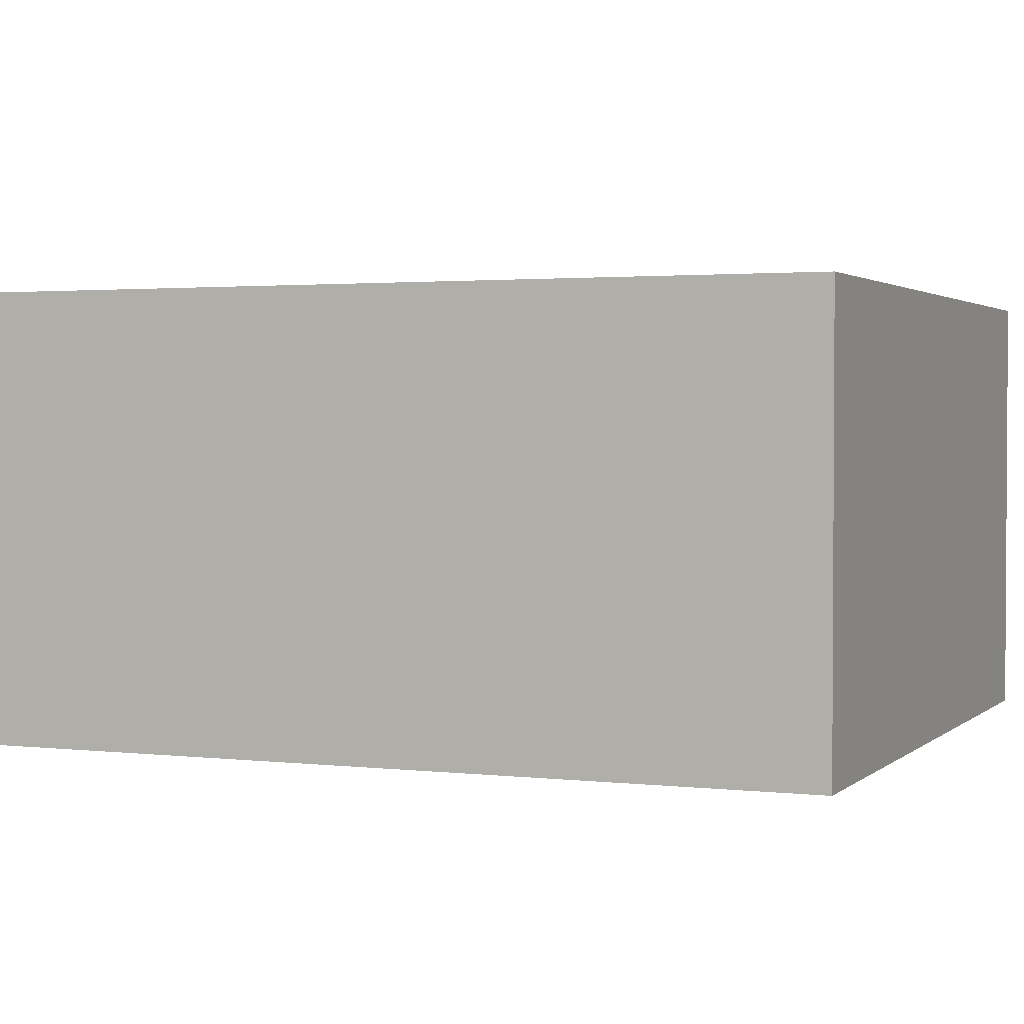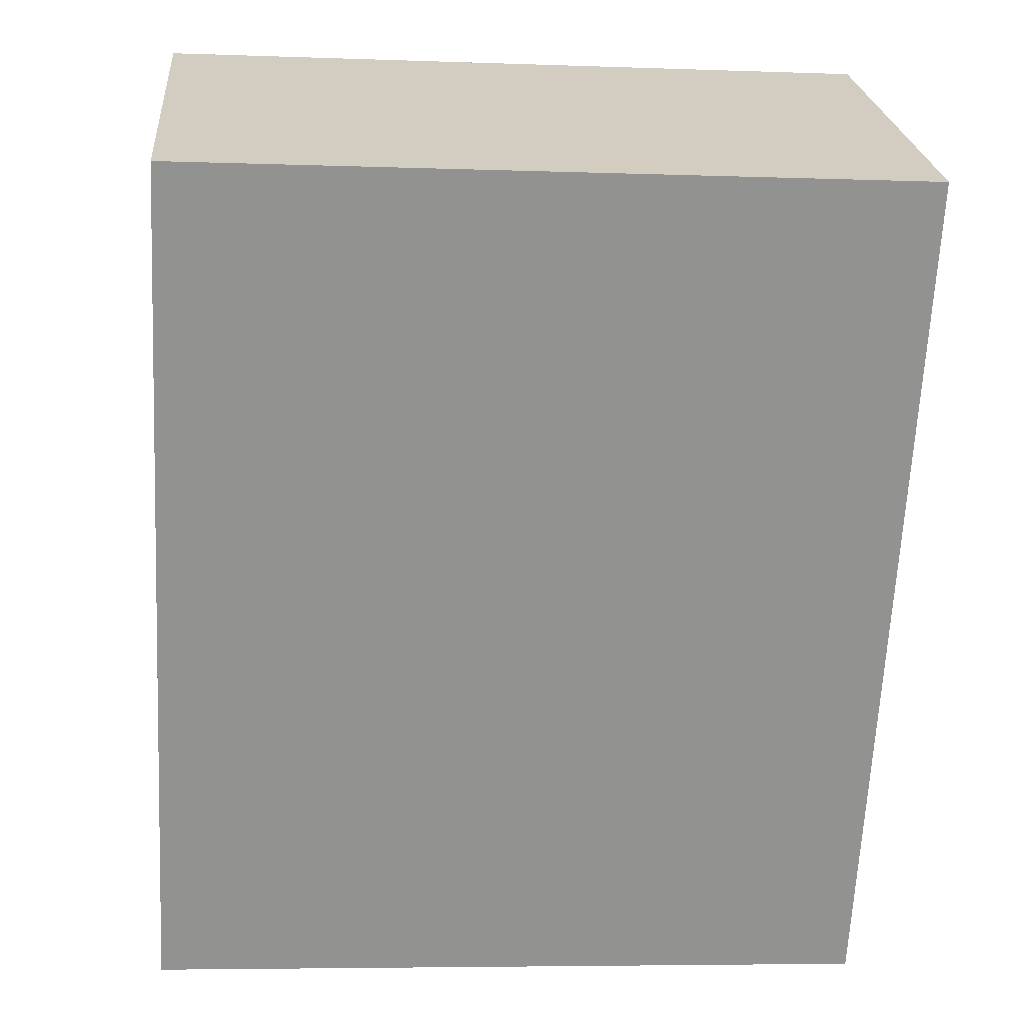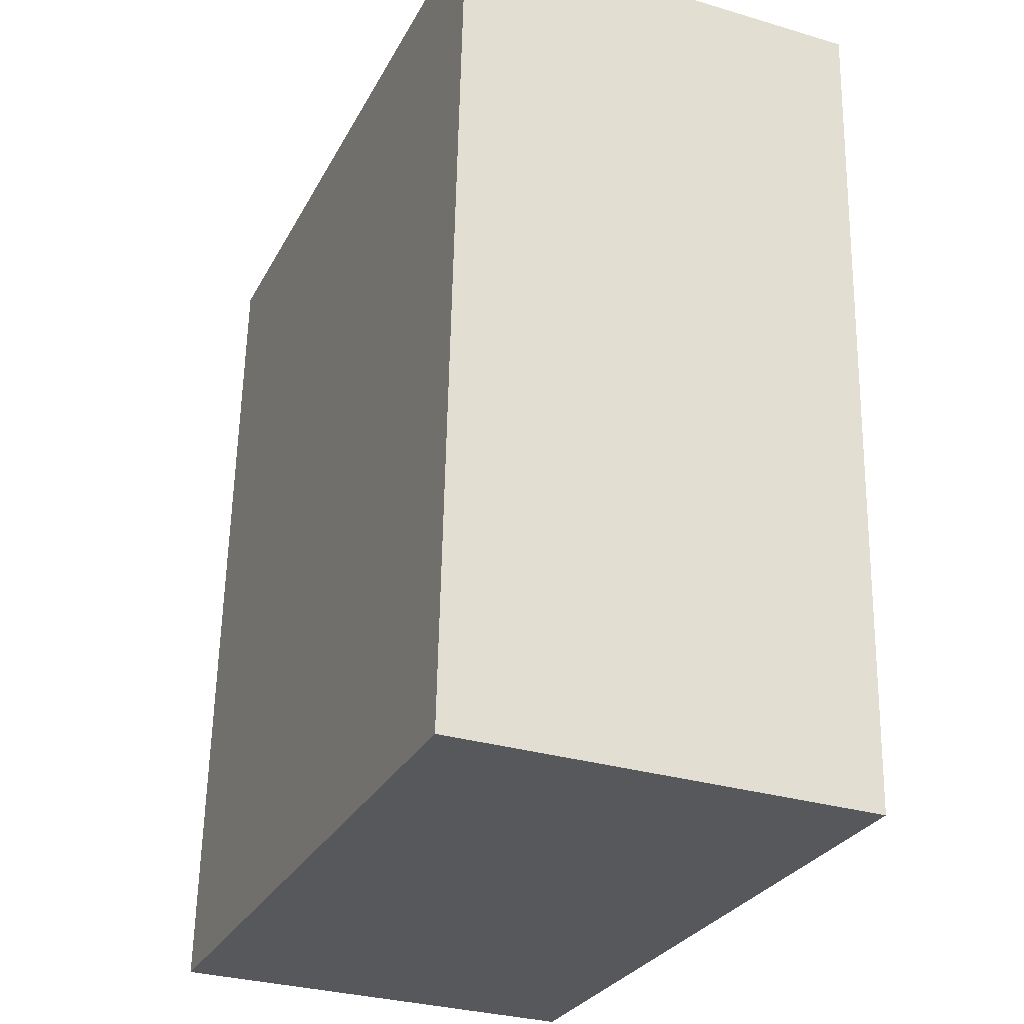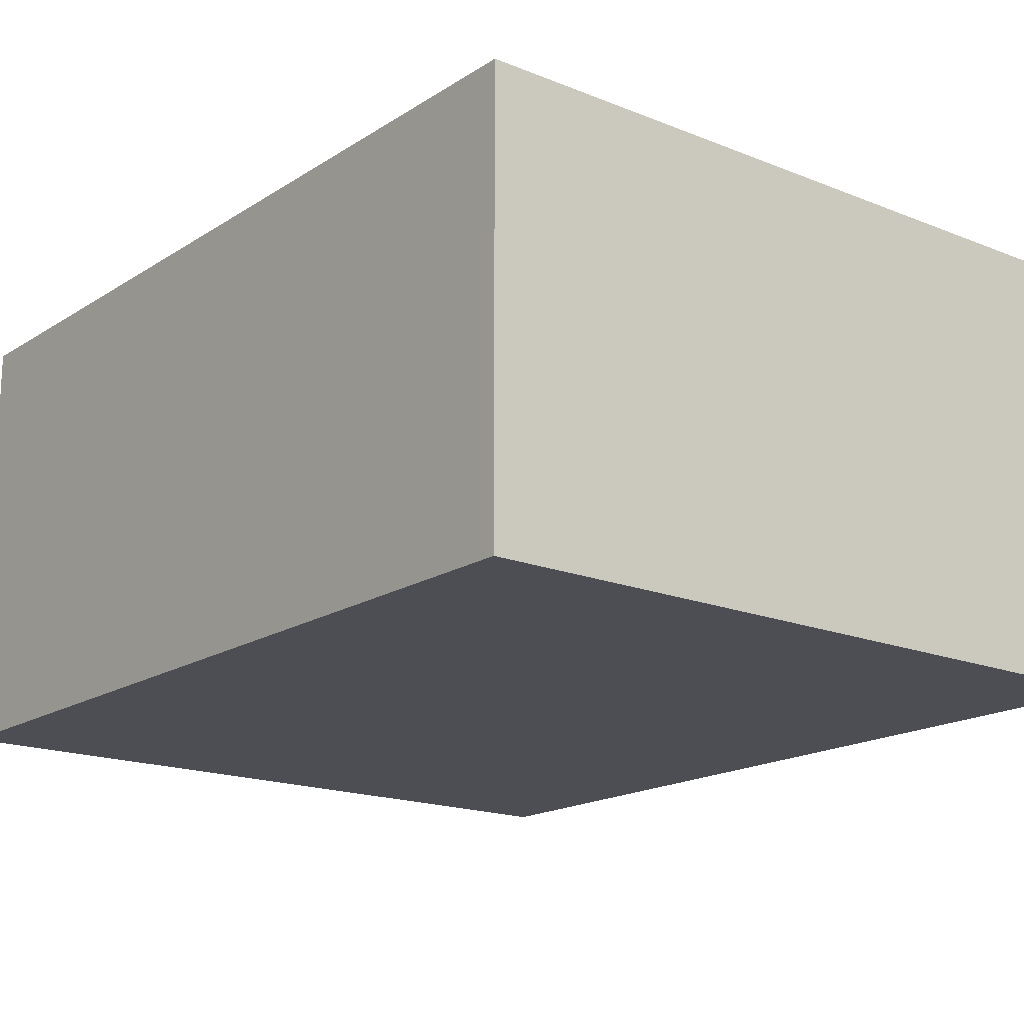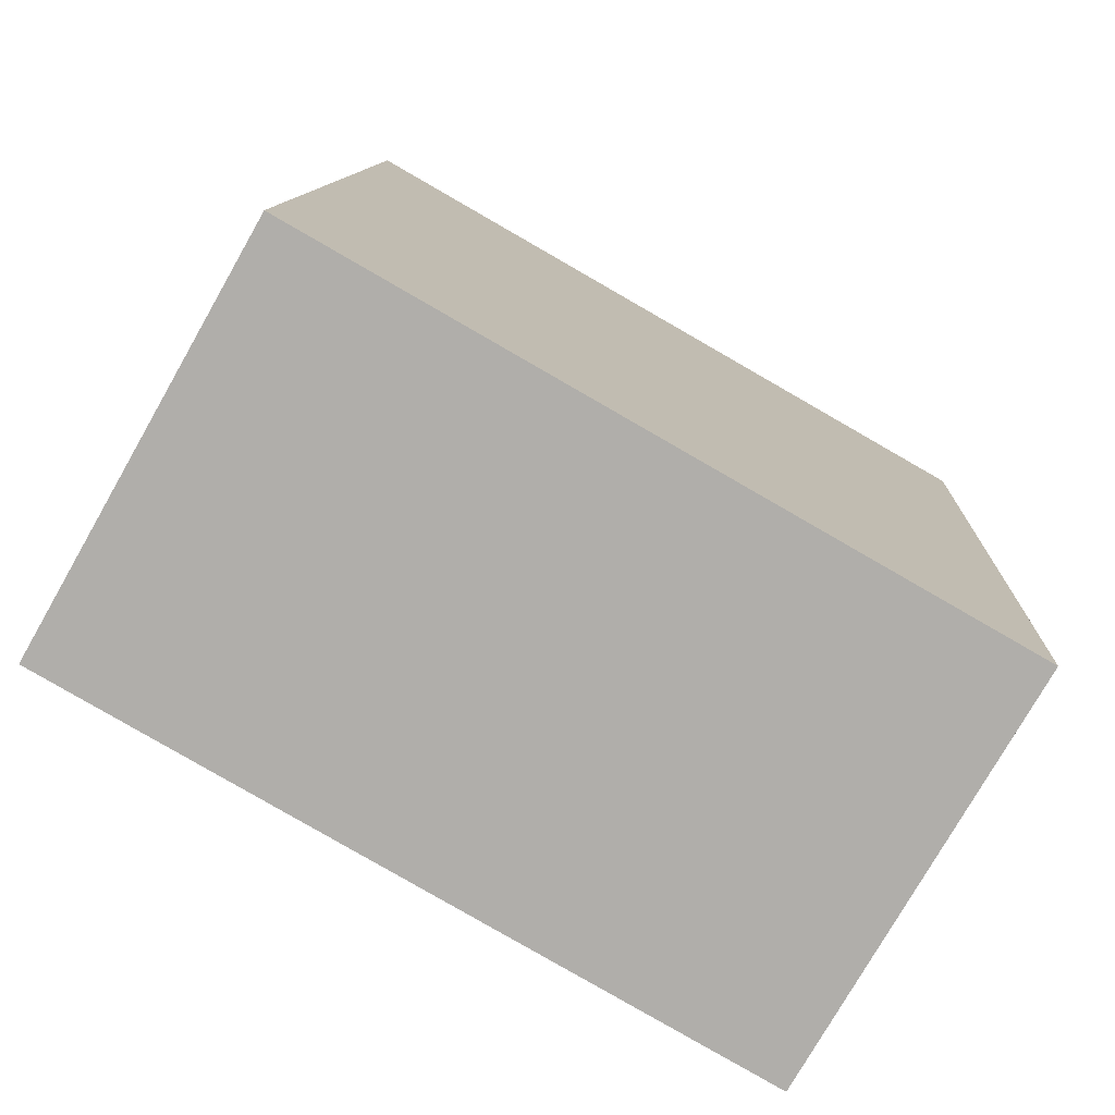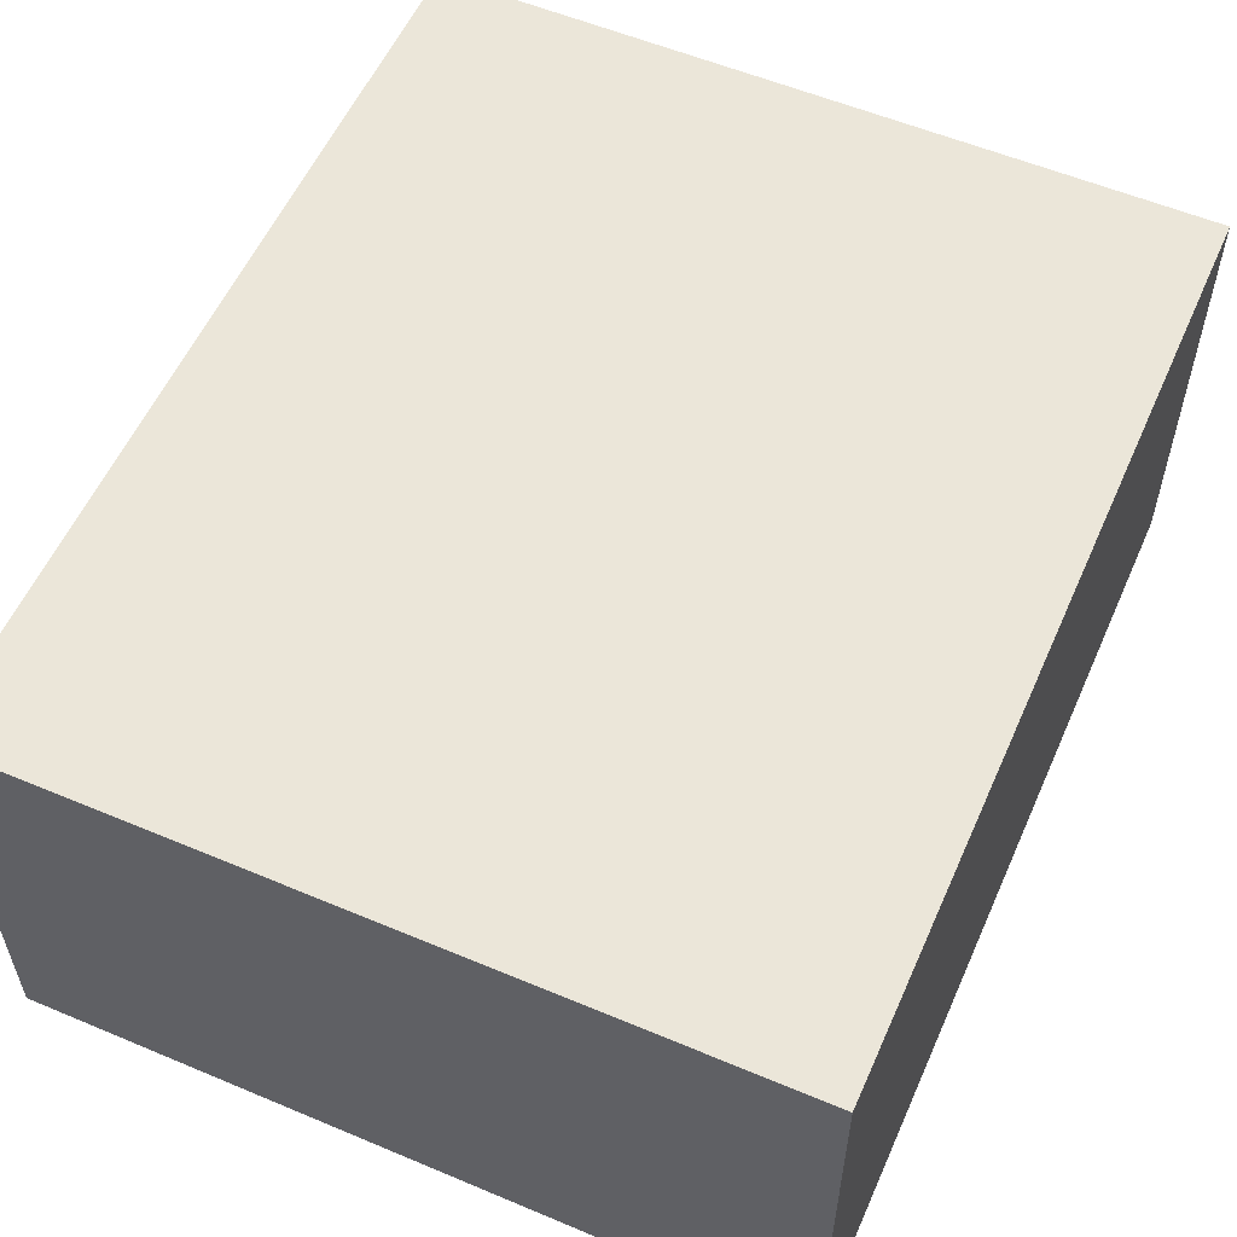
<metadata>
{"format":"obj","ext":"obj","renderer":"f3d","projection":"perspective","resolution":1024,"background":"white","views":[{"elev":2.1,"azim":109.6,"up":"+Y"},{"elev":24.2,"azim":175.0,"up":"+Z"},{"elev":-31.1,"azim":-112.9,"up":"+Z"},{"elev":-17.4,"azim":138.4,"up":"+Y"},{"elev":-76.9,"azim":150.3,"up":"+Z"},{"elev":56.5,"azim":-159.2,"up":"+Y"}]}
</metadata>
<code>
v  0.268 2.552 -5.193
v  4.369 2.552 0.225
v  4.636 2.552 -4.968
v  0 2.552 1.563e-16
v  4.636 3.042e-16 -4.968
v  0.268 3.18e-16 -5.193
v  0 0 0
v  4.369 -1.378e-17 0.225
g defaultobject
f 1 2 3
f 2 1 4
f 5 1 3
f 1 5 6
f 6 4 1
f 4 6 7
f 7 2 4
f 2 7 8
f 8 3 2
f 3 8 5
f 5 7 6
f 7 5 8

</code>
